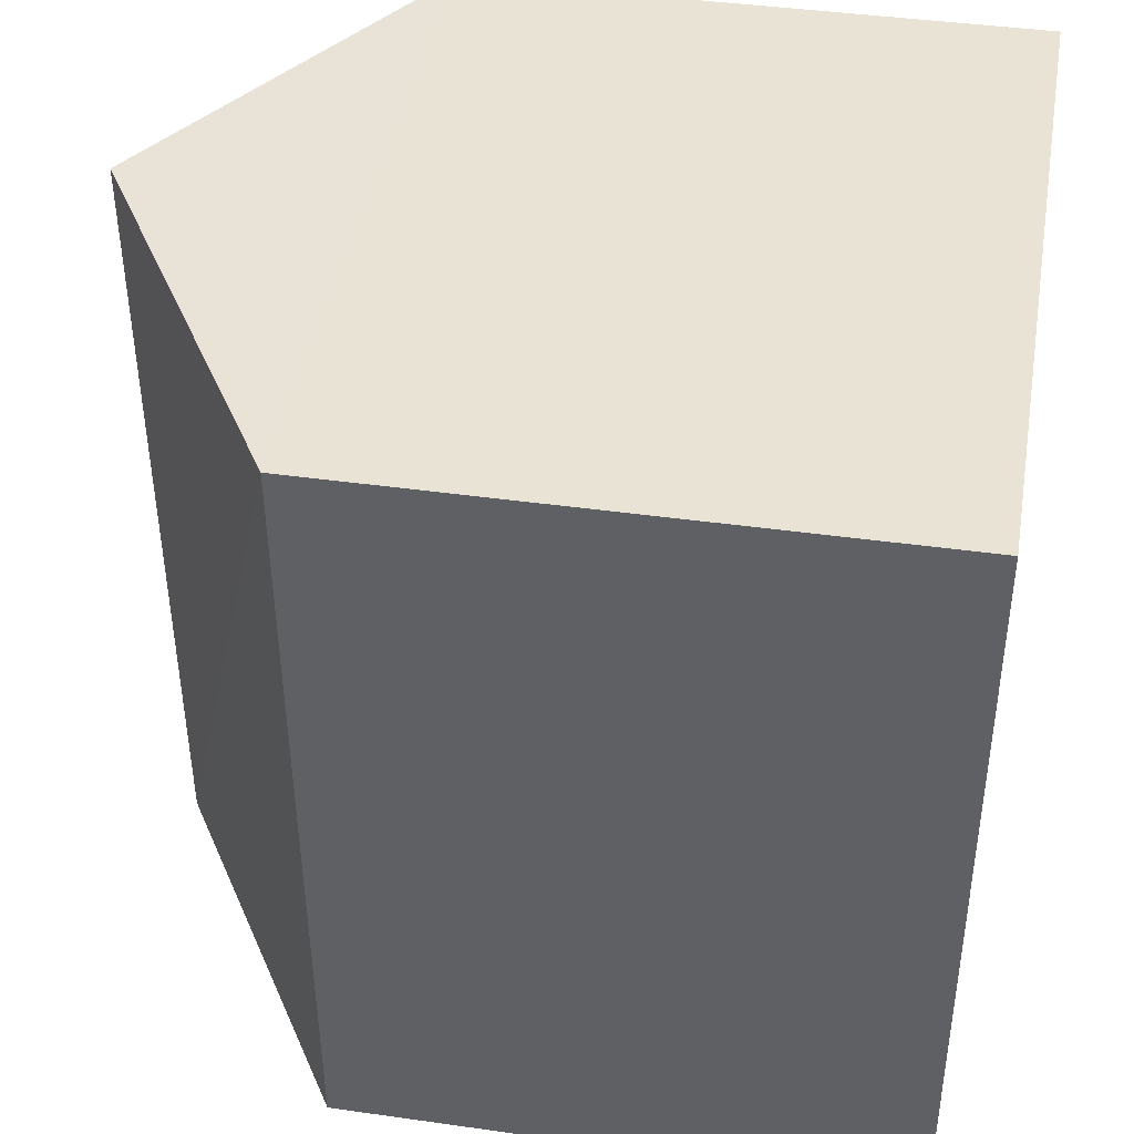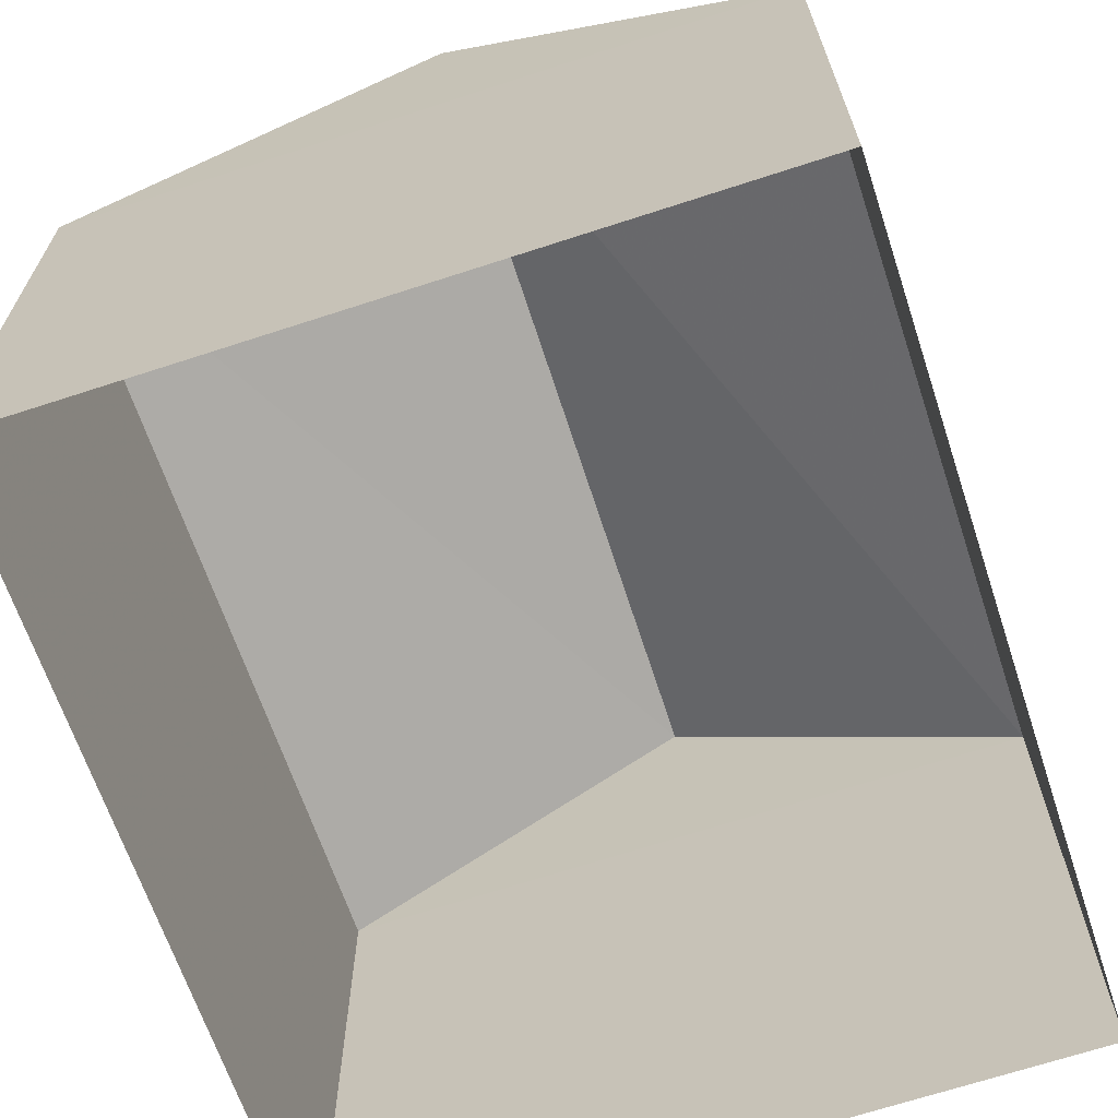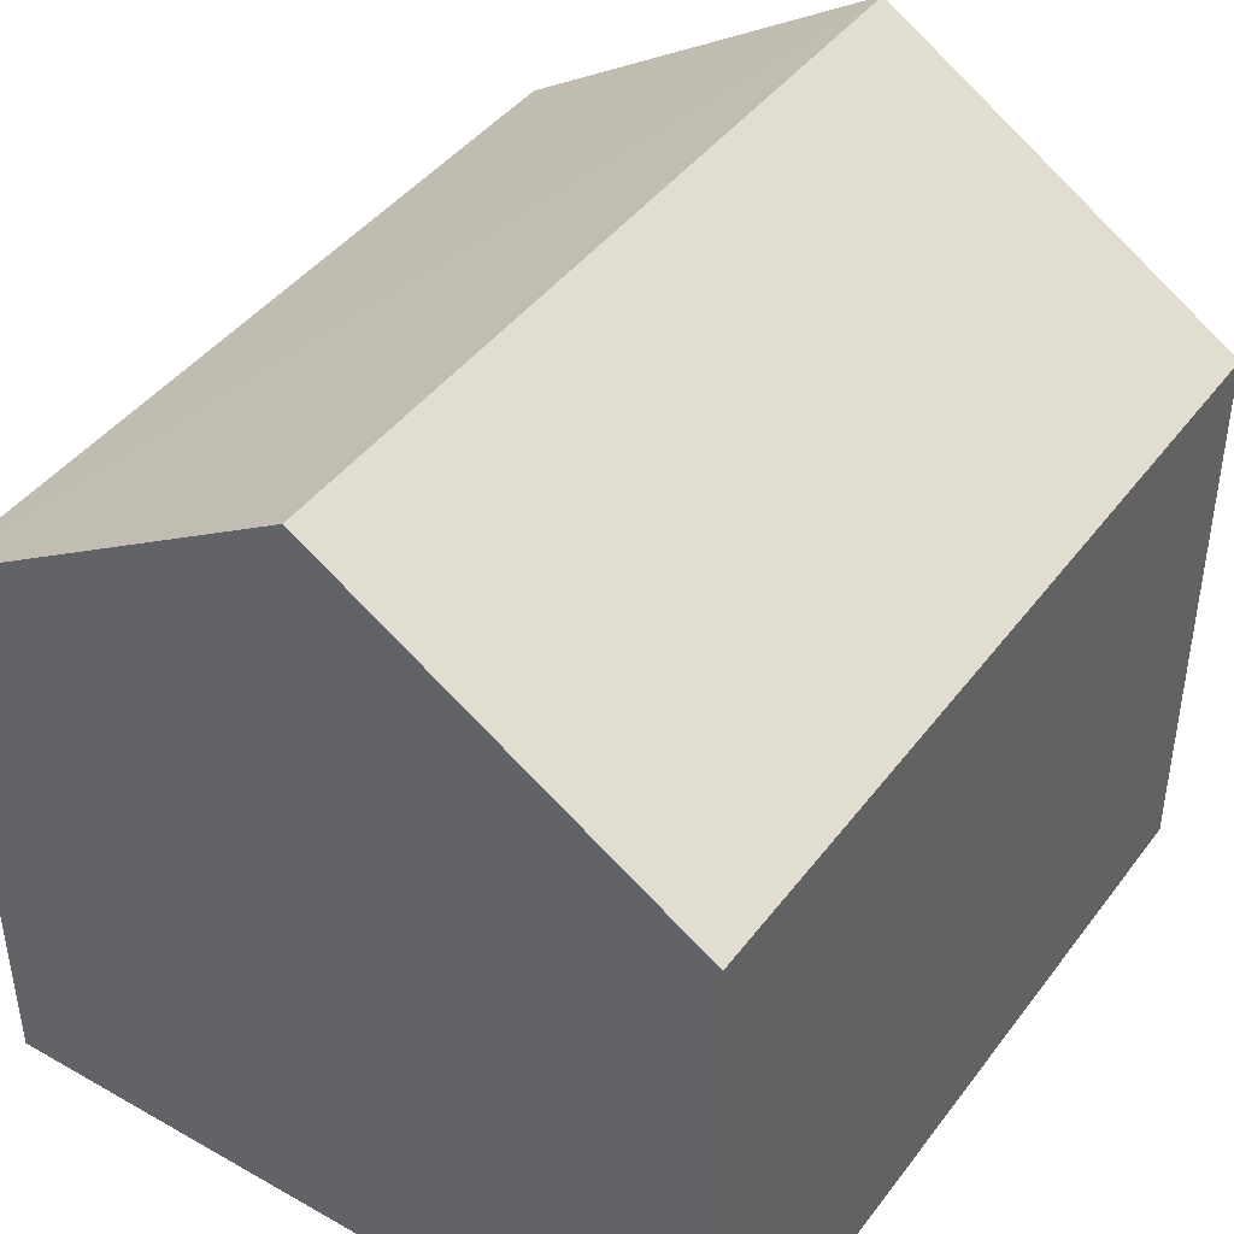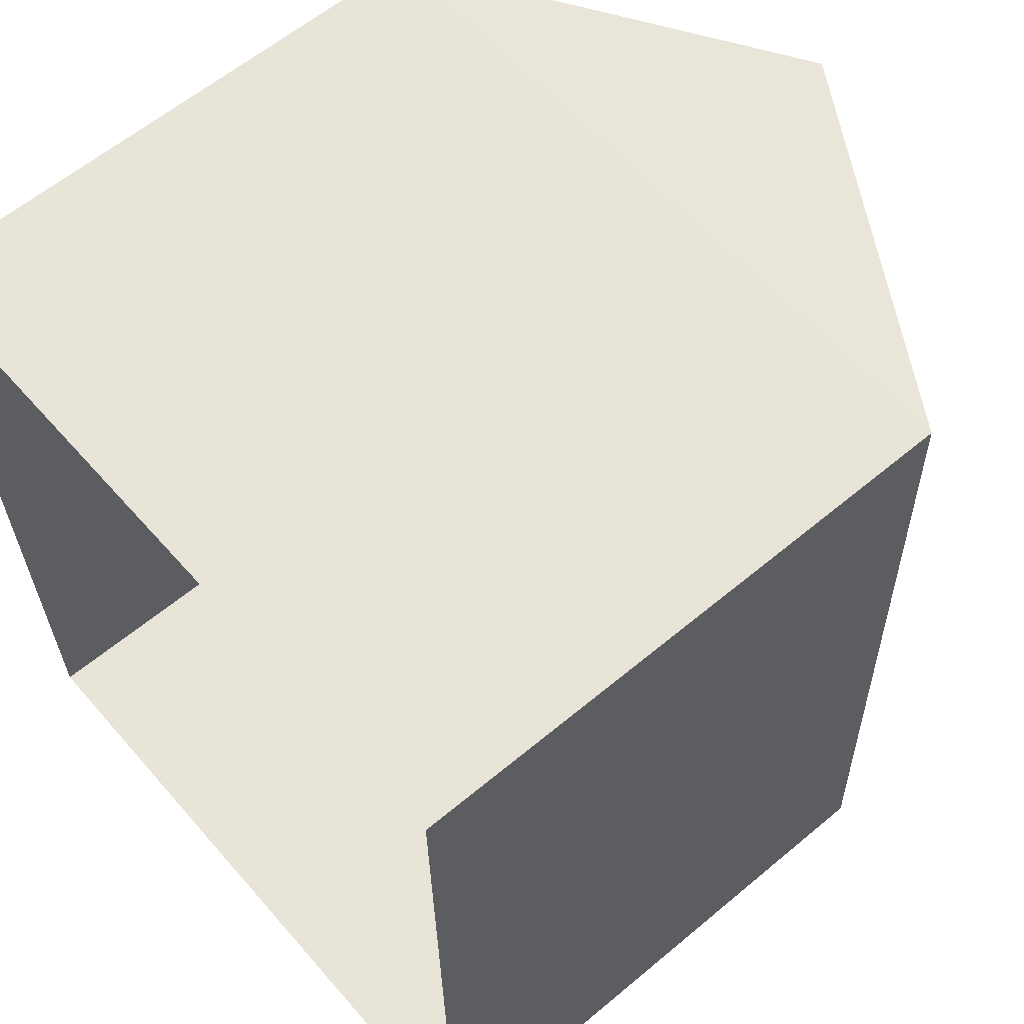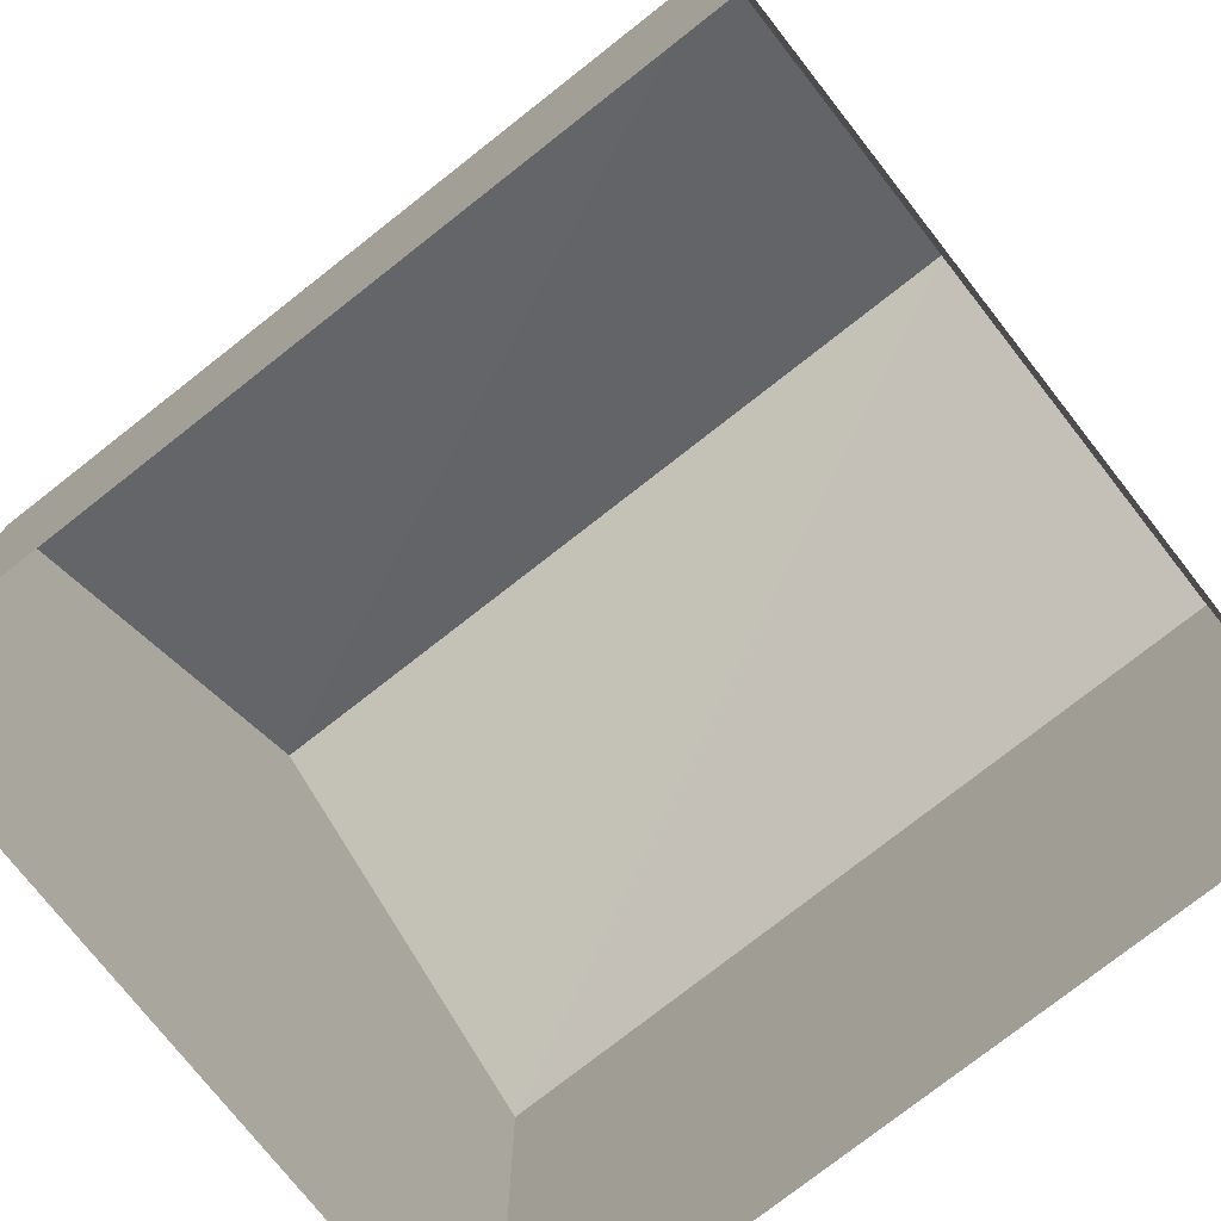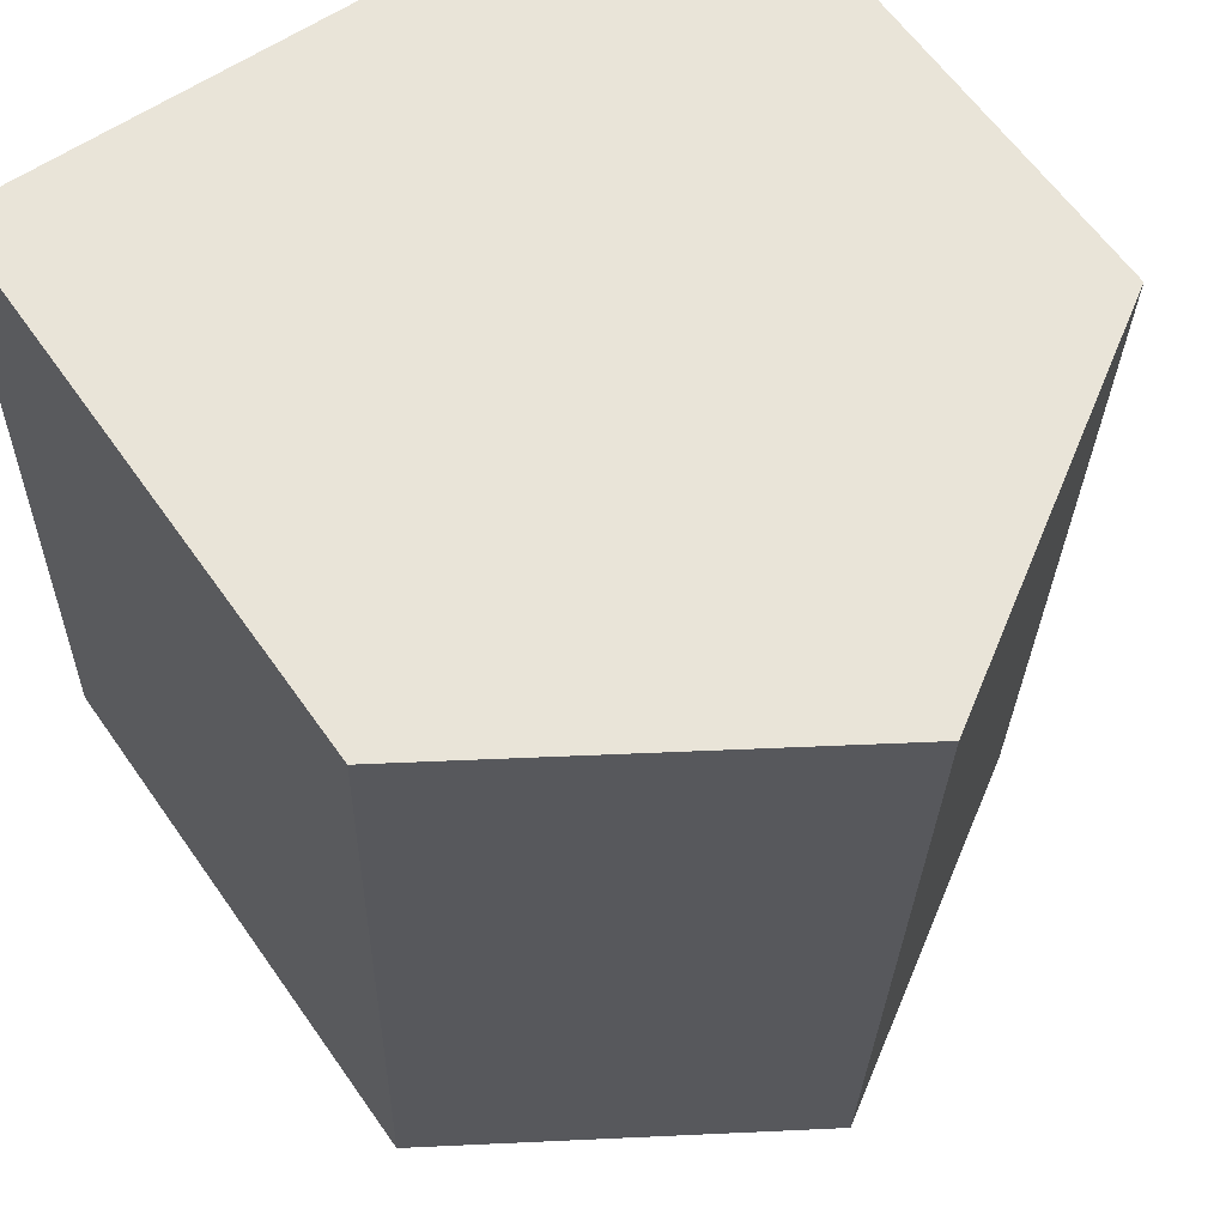
<metadata>
{"format":"obj","ext":"obj","renderer":"f3d","projection":"perspective","resolution":1024,"background":"white","views":[{"elev":41.1,"azim":99.8,"up":"+Y"},{"elev":-67.1,"azim":-163.1,"up":"+Z"},{"elev":42.9,"azim":-147.4,"up":"+Z"},{"elev":60.4,"azim":-130.5,"up":"+Y"},{"elev":-76.3,"azim":-53.3,"up":"+Z"},{"elev":61.8,"azim":-35.0,"up":"+Y"}]}
</metadata>
<code>
v -3.731e+05 -1.038e+05 29.75
v -3.731e+05 -1.038e+05 29.75
v -3.731e+05 -1.038e+05 29.75
v -3.731e+05 -1.038e+05 29.75
v -3.731e+05 -1.038e+05 33.55
v -3.731e+05 -1.038e+05 32.46
v -3.731e+05 -1.038e+05 33.55
v -3.731e+05 -1.038e+05 32.46
v -3.731e+05 -1.038e+05 32.46
v -3.731e+05 -1.038e+05 32.46
f 1 2 3
f 1 4 2
f 5 6 7
f 5 8 6
f 7 9 5
f 7 10 9
f 8 4 1
f 6 8 1
f 2 4 9
f 9 8 5
f 9 4 8
f 6 1 10
f 6 10 7
f 1 3 10
f 10 3 2
f 9 10 2

</code>
